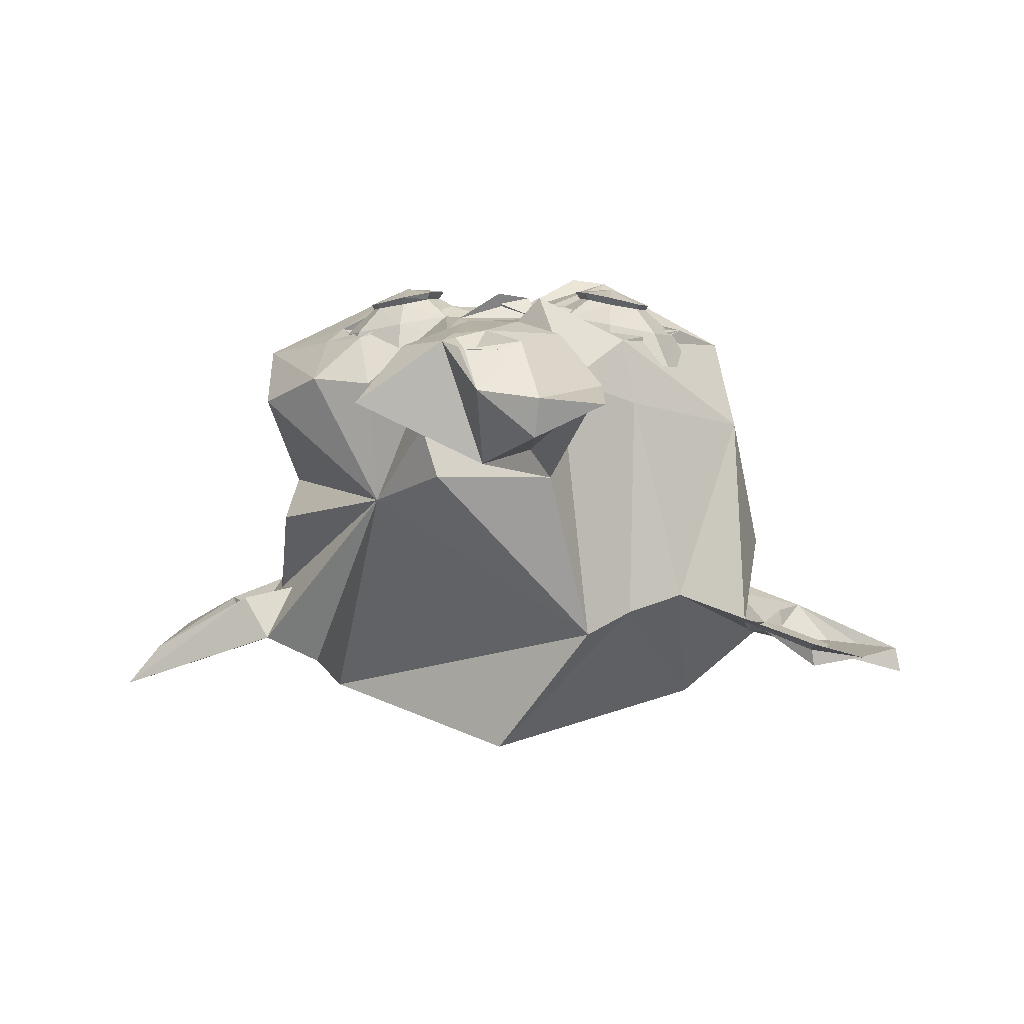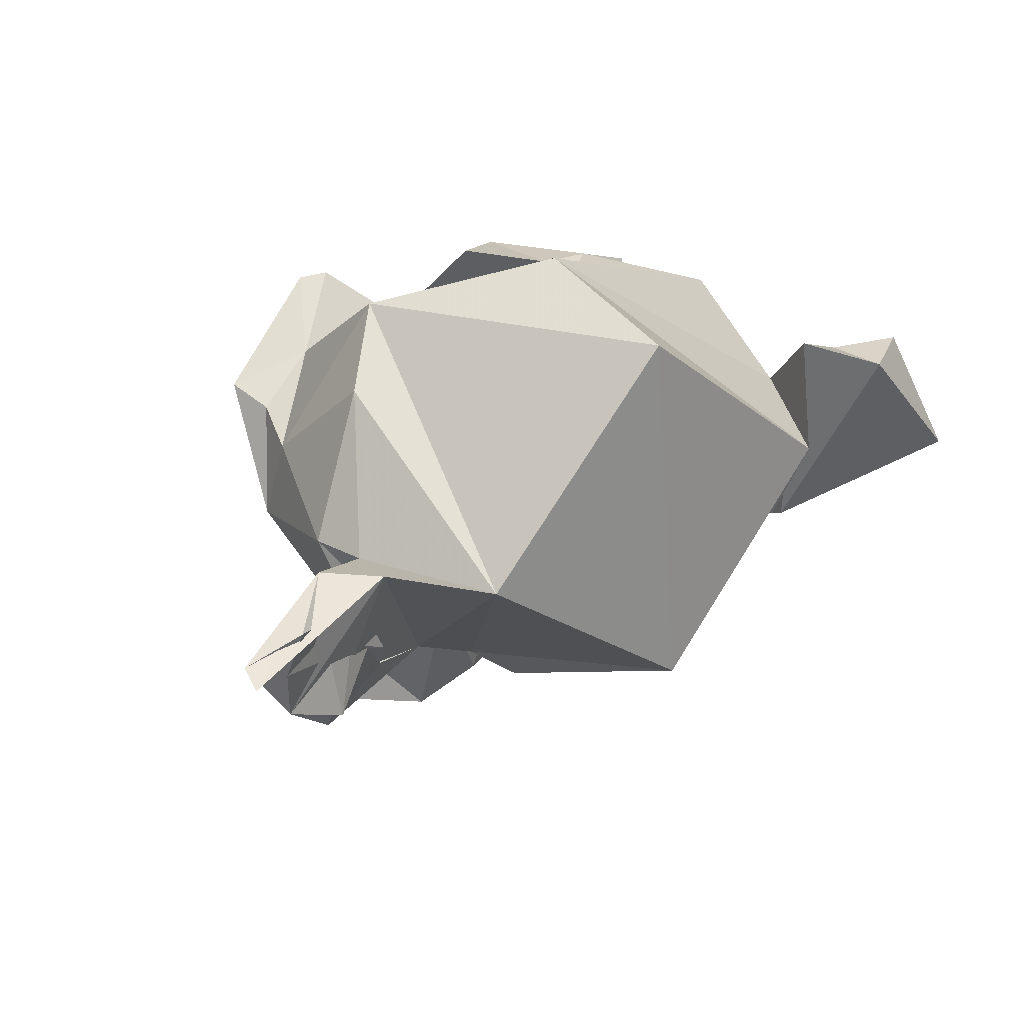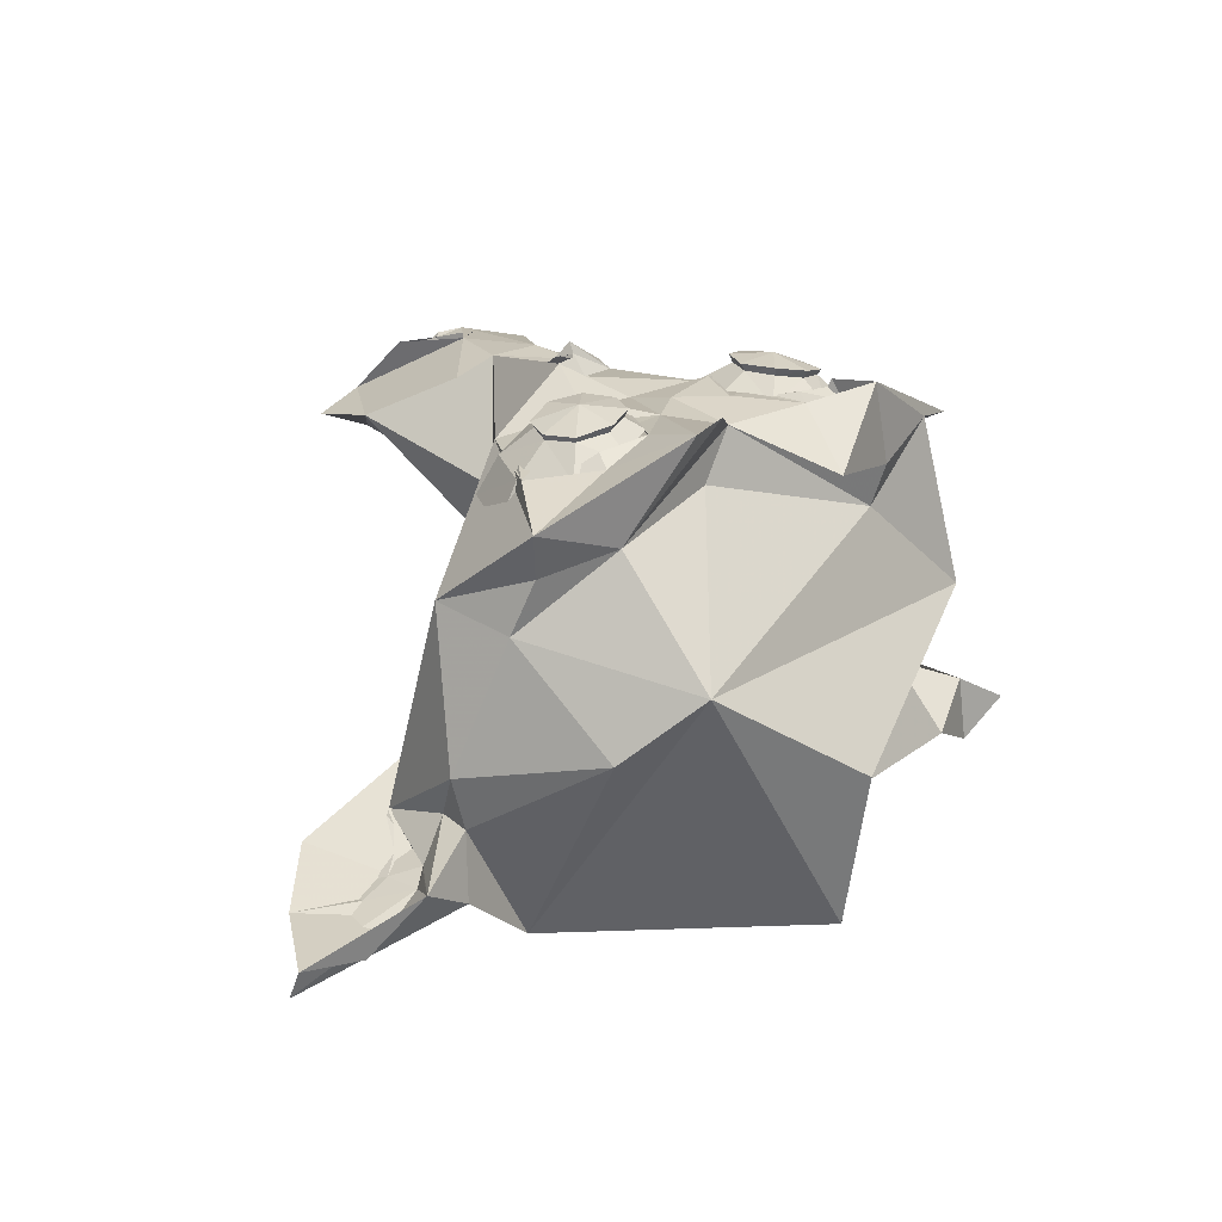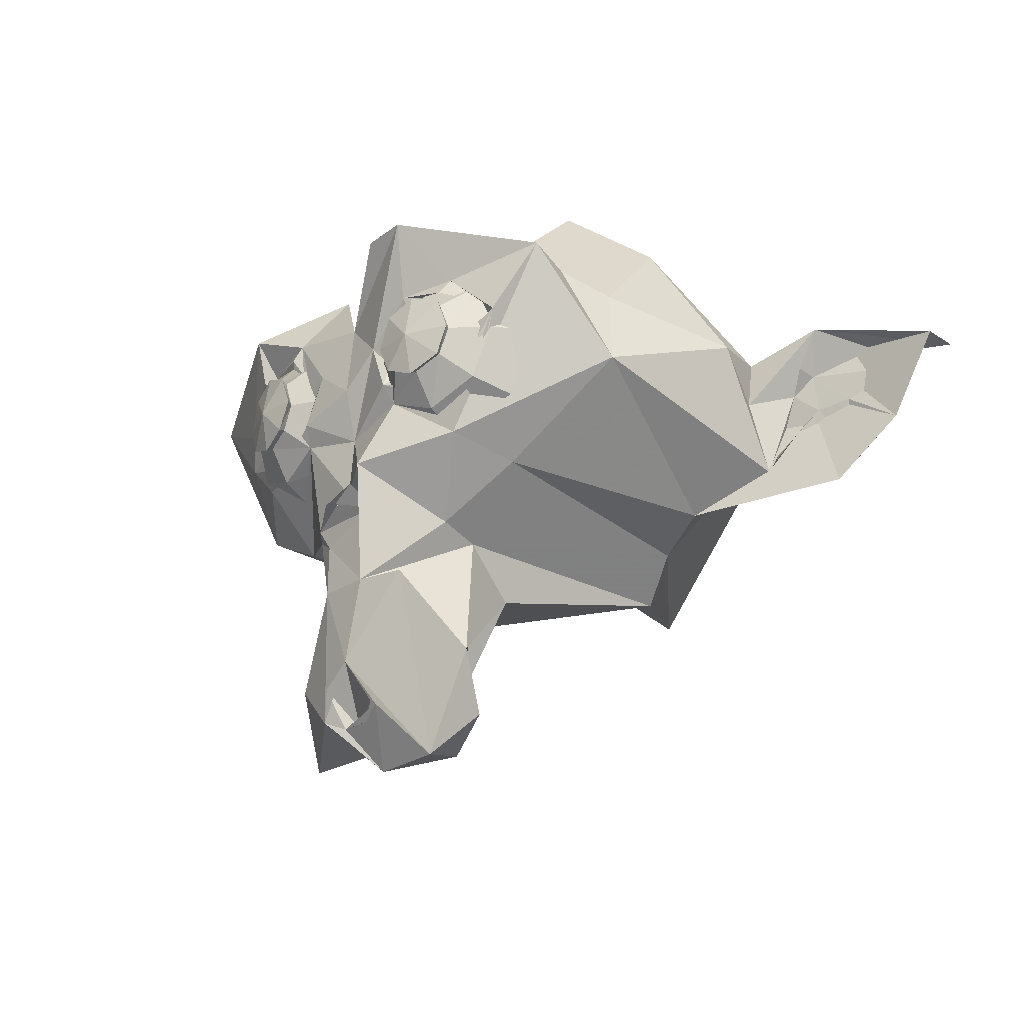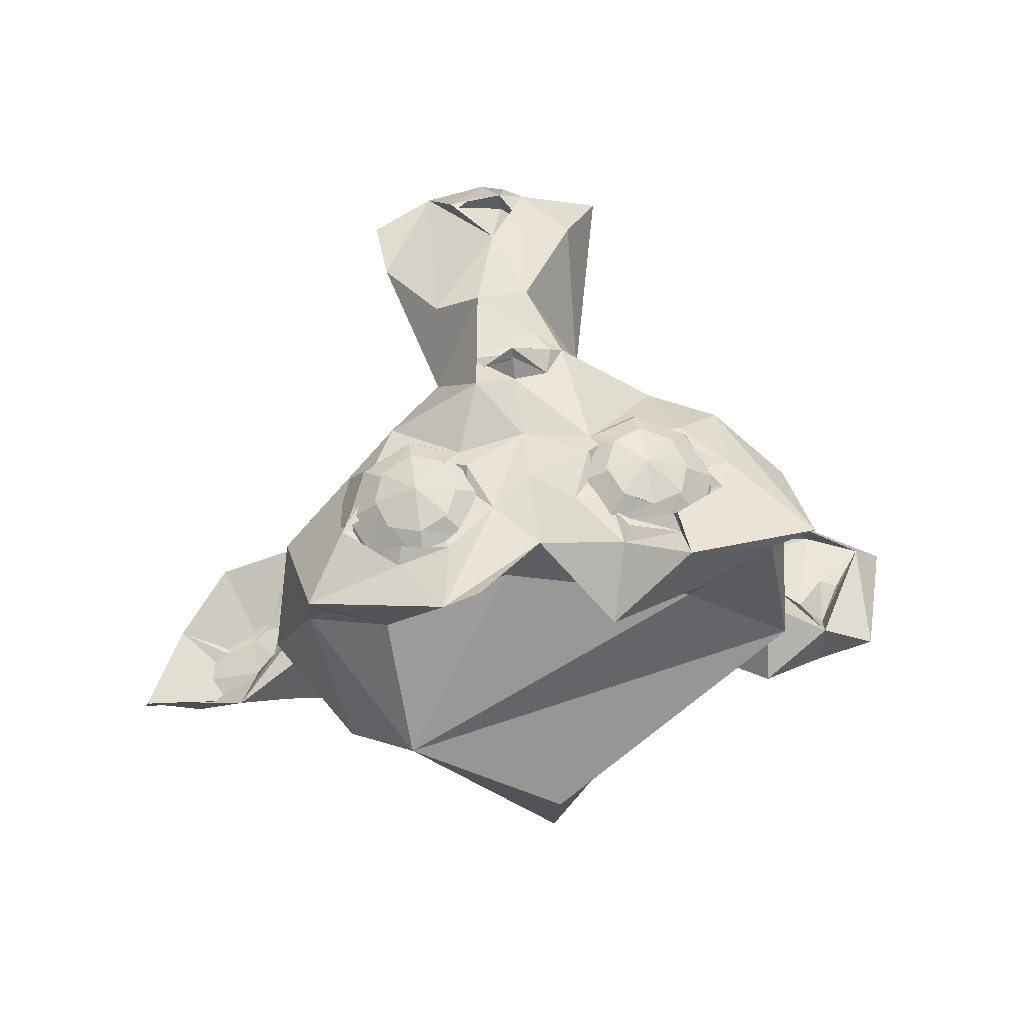
<metadata>
{"format":"obj","ext":"obj","renderer":"f3d","projection":"perspective","resolution":1024,"background":"white","views":[{"elev":7.8,"azim":4.3,"up":"+Z"},{"elev":34.2,"azim":141.7,"up":"+Y"},{"elev":22.5,"azim":138.4,"up":"+Z"},{"elev":-24.9,"azim":47.1,"up":"+Y"},{"elev":63.9,"azim":172.4,"up":"+Z"}]}
</metadata>
<code>
v 0.4375 0.1641 0.7656
v -0.4375 0.1641 0.7656
v 0.5 0.09375 0.6875
v -0.5 0.09375 0.6875
v 0.5469 0.05469 0.5781
v -0.5469 0.05469 0.5781
v 0.3516 -0.02344 0.6172
v -0.3516 -0.02344 0.6172
v 0.3516 0.03125 0.7188
v -0.3516 0.03125 0.7188
v 0.3516 0.1328 0.7812
v -0.3516 0.1328 0.7812
v 0.2734 0.1641 0.7969
v -0.2734 0.1641 0.7969
v 0.2031 0.09375 0.7422
v -0.2031 0.09375 0.7422
v 0.1562 0.05469 0.6484
v -0.1562 0.05469 0.6484
v 0.07812 0.2422 0.6562
v -0.07812 0.2422 0.6562
v 0.1406 0.2422 0.7422
v -0.1406 0.2422 0.7422
v 0.2422 0.2422 0.7969
v -0.2422 0.2422 0.7969
v 0.2734 0.3281 0.7969
v -0.2734 0.3281 0.7969
v 0.2031 0.3906 0.7422
v -0.2031 0.3906 0.7422
v 0.1562 0.4375 0.6484
v -0.1562 0.4375 0.6484
v 0.3516 0.5156 0.6172
v -0.3516 0.5156 0.6172
v 0.3516 0.4531 0.7188
v -0.3516 0.4531 0.7188
v 0.3516 0.3594 0.7812
v -0.3516 0.3594 0.7812
v 0.4375 0.3281 0.7656
v -0.4375 0.3281 0.7656
v 0.5 0.3906 0.6875
v -0.5 0.3906 0.6875
v 0.5469 0.4375 0.5781
v -0.5469 0.4375 0.5781
v 0.625 0.2422 0.5625
v -0.625 0.2422 0.5625
v 0.5625 0.2422 0.6719
v -0.5625 0.2422 0.6719
v 0.4688 0.2422 0.7578
v -0.4688 0.2422 0.7578
v 0.4766 0.2422 0.7734
v -0.4766 0.2422 0.7734
v 0.4453 0.3359 0.7812
v -0.4453 0.3359 0.7812
v 0.3516 0.375 0.8047
v -0.3516 0.375 0.8047
v 0.2656 0.3359 0.8203
v -0.2656 0.3359 0.8203
v 0.2266 0.2422 0.8203
v -0.2266 0.2422 0.8203
v 0.2656 0.1562 0.8203
v -0.2656 0.1562 0.8203
v 0.3516 0.2422 0.8281
v -0.3516 0.2422 0.8281
v 0.3516 0.1172 0.8047
v -0.3516 0.1172 0.8047
v 0.4453 0.1562 0.7812
v -0.4453 0.1562 0.7812
v 0 0.4297 0.7422
v 0 -0.6797 0.7344
v 0 -0.1875 0.7969
v 0 0.8984 -0.5469
v 0.3516 -0.6953 0.5703
v 0.3672 -0.8906 0.5312
v -0.3672 -0.8906 0.5312
v 0.1797 -0.9688 0.5547
v 0 -0.9844 0.5781
v -0.4375 -0.1406 0.5312
v -0.6328 -0.03906 0.5391
v -0.8281 0.1484 0.4453
v -0.8594 0.4297 0.5938
v 0.7109 0.4844 0.625
v -0.7109 0.4844 0.625
v 0.125 0.3047 0.7656
v -0.125 0.3047 0.7656
v 0.2031 0.09375 0.7422
v -0.2031 0.09375 0.7422
v -0.4922 0.0625 0.6719
v -0.625 0.1875 0.6484
v 0.4297 0.4375 0.7188
v -0.4297 0.4375 0.7188
v -0.25 0.4688 0.7578
v 0.1172 -0.8359 0.7109
v -0.1172 -0.8359 0.7109
v -0.0625 -0.8828 0.6953
v 0 -0.1953 0.75
v 0 -0.1406 0.7422
v -0.1016 -0.1484 0.7422
v 0.125 -0.2266 0.75
v -0.125 -0.2266 0.75
v -0.08594 -0.2891 0.7422
v 0.3984 -0.04688 0.6719
v -0.4375 0.5469 0.7969
v 0.3125 0.6406 0.8359
v 0.2031 0.6172 0.8516
v 0.125 -0.1016 0.8125
v 0.2109 -0.4453 0.7109
v -0.25 -0.7031 0.6875
v 0 0.04688 0.7266
v 0 0.2109 0.7656
v 0.07812 -0.4453 0.75
v -0.07812 -0.4453 0.75
v 0 -0.2031 0.8281
v 0.09375 -0.1562 0.8125
v -0.1641 -0.2422 0.7109
v 0.2344 -0.25 0.5547
v -0.2344 -0.25 0.5547
v 0.04688 -0.8672 0.6875
v -0.04688 -0.8672 0.6875
v 0.09375 -0.8203 0.7109
v -0.09375 -0.7422 0.7266
v 0.04688 -0.8516 0.6328
v -0.04688 -0.8516 0.6328
v 0.1875 0.1562 0.7734
v -0.1875 0.1562 0.7734
v 0.2734 0.4219 0.7734
v -0.2734 0.4219 0.7734
v -0.4219 0.3984 0.7734
v 0.5859 0.2891 0.6875
v -0.5859 0.2891 0.6875
v 0.2344 0.3594 0.7578
v -0.2344 0.3594 0.7578
v 0.1953 0.2969 0.7578
v -0.1953 0.2969 0.7578
v 0.2422 0.125 0.7578
v -0.2422 0.125 0.7578
v 0.375 0.08594 0.7266
v -0.375 0.08594 0.7266
v 0.4609 0.1172 0.7031
v -0.4609 0.1172 0.7031
v 0.5469 0.2109 0.6719
v -0.5469 0.2109 0.6719
v 0.5547 0.2812 0.6719
v -0.5547 0.2812 0.6719
v 0.5312 0.3359 0.6797
v -0.5312 0.3359 0.6797
v 0.4141 0.3906 0.75
v -0.4141 0.3906 0.75
v 0.2812 0.3984 0.7656
v -0.2812 0.3984 0.7656
v 0.3359 0.4062 0.75
v -0.3359 0.4062 0.75
v 0.2031 0.1719 0.75
v -0.2031 0.1719 0.75
v 0.1953 0.2266 0.75
v -0.1953 0.2266 0.75
v 0.1094 0.4609 0.6094
v -0.1953 0.6641 0.6172
v 0.4844 0.5547 0.5547
v -0.4844 0.5547 0.5547
v 0.6797 0.4531 0.4922
v 0.7734 0.1641 0.375
v 0.4375 -0.09375 0.4688
v 0 0.9844 -0.07812
v 0 -0.1953 -0.6719
v 0 -0.8047 0.3438
v 0.8594 0.3203 -0.04688
v -0.7344 -0.04688 0.07031
v 0.5938 -0.125 -0.1641
v -0.6406 -0.007812 -0.4297
v -0.2344 -0.3516 0.4062
v 0.1797 -0.4141 0.2578
v -0.1797 -0.4141 0.2578
v 0.125 -0.5391 0.3594
v 0.1641 -0.9453 0.4375
v 0.2188 -0.2812 0.4297
v 0.2969 -0.3125 -0.2656
v 0.4531 0.8516 0.2344
v -0.4609 0.5234 0.4297
v 0.7266 0.4062 0.3359
v 0.6406 0.7031 0.05469
v -0.7969 0.5625 0.125
v -0.7969 0.5391 -0.3594
v 0.6172 0.3281 -0.5859
v -0.6172 0.3281 -0.5859
v 0.8203 0.3281 -0.2031
v -0.8203 0.3281 -0.2031
v -0.4062 -0.1719 0.1484
v 0.4297 -0.1953 -0.2109
v 1.039 -0.1016 -0.3281
v 1.352 0.3203 -0.4219
v 1.016 0.4141 -0.2891
v -1.016 0.4141 -0.2891
v -1.188 0.4375 -0.3906
v 1.211 0.07812 -0.4062
v -1.211 0.07812 -0.4062
v 0.9453 0.3047 -0.2891
v -0.9453 0.3047 -0.2891
v -0.8828 -0.02344 -0.2109
v 1.039 0 -0.3672
v 1.234 0.25 -0.4453
v 1.172 0.3594 -0.4375
v 0.8438 0.01562 -0.2734
v 0.8125 -0.01562 -0.2734
v -0.7188 -0.02344 -0.1719
v 0.7969 0.2031 -0.2109
v -0.7969 0.2031 -0.2109
v 0.8906 0.2344 -0.3203
v -0.8906 0.2344 -0.3203
v -0.8516 0.01562 -0.3203
v 0.8281 0.07812 -0.3203
v -0.8281 0.07812 -0.3203
v -1.039 0.3281 -0.4141
v 1.047 0 -0.4219
v -1.047 0 -0.4219
v -0.8828 -0.01562 -0.2656
v 0.9531 0.2891 -0.3438
v -0.9531 0.2891 -0.3438
v 0.8906 0.1094 -0.3281
v 0.9609 0.1719 -0.3516
v 1.055 0.1875 -0.3828
v -1.055 0.1875 -0.3828
v -1.109 0.2109 -0.3906
v 1.086 0.2734 -0.3906
v -1.023 0.4375 -0.4844
v 1.367 0.2969 -0.5
v -1.312 0.05469 -0.5312
v -0.7891 -0.125 -0.3281
v 0.8594 0.3828 -0.3828
f 47 3 45
f 4 48 46
f 45 5 43
f 6 46 44
f 3 7 5
f 8 4 6
f 1 9 3
f 10 2 4
f 11 15 9
f 16 12 10
f 9 17 7
f 18 10 8
f 21 17 15
f 22 18 20
f 23 15 13
f 24 16 22
f 23 27 21
f 28 24 22
f 27 19 21
f 28 20 30
f 33 29 27
f 34 30 32
f 35 27 25
f 36 28 34
f 37 33 35
f 38 34 40
f 39 31 33
f 40 32 42
f 45 41 39
f 46 42 44
f 47 39 37
f 48 40 46
f 37 49 47
f 38 50 52
f 35 51 37
f 36 52 54
f 25 53 35
f 26 54 56
f 23 55 25
f 24 56 58
f 23 59 57
f 60 24 58
f 13 63 59
f 64 14 60
f 11 65 63
f 66 12 64
f 1 49 65
f 50 2 66
f 61 65 49
f 50 66 62
f 63 65 61
f 62 66 64
f 61 59 63
f 64 60 62
f 61 57 59
f 60 58 62
f 61 55 57
f 58 56 62
f 61 53 55
f 56 54 62
f 61 51 53
f 54 52 62
f 61 49 51
f 52 50 62
f 84 107 104
f 69 95 94
f 95 104 107
f 124 129 147
f 130 125 148
f 126 144 146
f 127 143 141
f 144 128 142
f 128 140 142
f 122 133 151
f 134 123 152
f 204 184 165
f 195 206 215
f 207 196 216
f 218 215 206
f 47 1 3
f 4 2 48
f 45 3 5
f 6 4 46
f 3 9 7
f 8 10 4
f 1 11 9
f 10 12 2
f 11 13 15
f 16 14 12
f 9 15 17
f 18 16 10
f 21 19 17
f 22 16 18
f 23 21 15
f 24 14 16
f 23 25 27
f 28 26 24
f 27 29 19
f 28 22 20
f 33 31 29
f 34 28 30
f 35 33 27
f 36 26 28
f 37 39 33
f 38 36 34
f 39 41 31
f 40 34 32
f 45 43 41
f 46 40 42
f 47 45 39
f 48 38 40
f 37 51 49
f 38 48 50
f 35 53 51
f 36 38 52
f 25 55 53
f 26 36 54
f 23 57 55
f 24 26 56
f 23 13 59
f 60 14 24
f 13 11 63
f 64 12 14
f 11 1 65
f 66 2 12
f 1 47 49
f 50 48 2
f 84 104 100
f 113 98 96
f 99 98 113
f 127 141 139
f 80 159 157
f 110 99 113
f 106 73 92
f 85 123 134
f 140 128 87
f 123 154 152
f 123 83 154
f 78 79 81
f 128 144 126
f 160 178 159
f 122 151 153
f 122 153 82
f 88 102 124
f 181 183 168
f 214 208 213
f 191 216 196
f 190 195 215
f 190 215 200
f 193 200 199
f 193 189 200
f 216 211 220
f 215 218 219
f 118 120 116
f 201 202 217
f 201 217 209
f 167 160 161
f 188 167 227
f 167 187 182
f 167 182 227
f 217 212 218
f 212 219 218
f 209 217 218
f 160 165 178
f 165 179 178
f 160 159 80
f 182 187 163
f 187 175 163
f 179 165 184
f 182 179 184
f 198 193 212
f 184 190 227
f 88 143 127
f 80 88 127
f 161 114 174
f 70 162 176
f 182 70 176
f 199 200 222
f 80 157 102
f 143 88 145
f 186 171 169
f 186 169 115
f 176 177 155
f 157 155 67
f 84 135 122
f 135 133 122
f 109 97 99
f 169 106 110
f 115 113 76
f 168 186 226
f 177 81 158
f 177 180 81
f 84 122 107
f 122 82 107
f 82 108 107
f 104 95 97
f 71 74 72
f 72 74 173
f 113 96 95
f 95 107 85
f 113 95 85
f 180 185 205
f 166 180 205
f 168 226 181
f 158 81 101
f 158 101 156
f 67 156 90
f 131 129 124
f 82 131 124
f 107 108 123
f 108 83 123
f 107 123 85
f 91 118 116
f 173 74 75
f 173 75 164
f 75 93 92
f 78 77 79
f 77 86 87
f 77 87 79
f 194 197 213
f 197 214 213
f 194 192 225
f 101 126 89
f 119 92 117
f 92 93 117
f 120 121 116
f 121 117 116
f 86 85 136
f 85 134 136
f 89 126 146
f 146 150 148
f 89 148 125
f 89 146 148
f 90 125 130
f 221 220 211
f 223 225 192
f 163 183 70
f 169 73 106
f 182 176 179
f 182 184 227
f 119 117 121
f 80 102 88
f 82 153 131
f 160 80 100
f 80 127 100
f 160 100 161
f 100 127 84
f 127 139 137
f 137 135 84
f 127 137 84
f 161 100 114
f 100 104 114
f 157 159 178
f 178 179 176
f 157 176 155
f 157 178 176
f 114 104 109
f 104 97 109
f 160 167 202
f 160 202 165
f 202 204 165
f 167 161 187
f 161 174 187
f 174 175 187
f 102 157 103
f 157 67 103
f 114 109 174
f 109 105 71
f 71 170 174
f 109 71 174
f 202 167 188
f 202 188 198
f 188 193 198
f 204 202 206
f 202 201 209
f 209 218 206
f 202 209 206
f 175 174 170
f 175 170 171
f 103 67 102
f 67 108 82
f 82 124 102
f 67 82 102
f 155 177 67
f 177 158 67
f 158 156 67
f 177 176 180
f 176 162 180
f 145 88 124
f 145 124 149
f 124 147 149
f 97 95 69
f 97 69 112
f 69 111 112
f 109 99 110
f 109 110 68
f 99 97 98
f 97 112 98
f 112 111 98
f 71 105 74
f 105 109 68
f 68 91 74
f 105 68 74
f 170 71 172
f 71 72 173
f 173 164 172
f 71 173 172
f 193 188 227
f 193 227 189
f 227 224 189
f 202 198 217
f 198 212 217
f 204 206 190
f 206 195 190
f 204 190 184
f 171 170 169
f 170 172 164
f 164 73 169
f 170 164 169
f 175 171 186
f 186 168 183
f 175 183 163
f 175 186 183
f 108 67 83
f 67 90 83
f 70 182 163
f 180 162 185
f 162 70 183
f 183 181 185
f 162 183 185
f 111 69 96
f 69 95 96
f 111 96 98
f 68 110 92
f 110 106 92
f 68 92 119
f 91 68 118
f 68 119 121
f 121 120 118
f 68 121 118
f 74 91 75
f 91 116 117
f 117 93 75
f 91 117 75
f 224 227 190
f 224 190 189
f 190 200 189
f 212 193 219
f 193 199 219
f 199 222 219
f 73 164 92
f 164 75 92
f 83 90 132
f 90 130 132
f 83 132 154
f 156 101 90
f 101 89 90
f 89 125 90
f 185 181 191
f 181 226 223
f 223 192 191
f 181 223 191
f 81 180 78
f 180 166 186
f 186 77 78
f 180 186 78
f 110 113 115
f 110 115 169
f 219 222 215
f 222 200 215
f 226 186 205
f 186 166 205
f 226 205 203
f 101 81 79
f 79 87 128
f 101 128 126
f 101 79 128
f 223 226 225
f 226 203 197
f 197 194 225
f 226 197 225
f 191 192 194
f 194 221 211
f 191 211 216
f 191 194 211
f 185 191 207
f 191 196 207
f 185 207 205
f 77 186 76
f 186 115 76
f 113 85 76
f 85 86 76
f 86 77 76
f 203 205 207
f 203 207 208
f 207 210 208
f 197 203 214
f 203 208 214
f 221 194 220
f 194 213 220
f 208 210 213
f 210 207 216
f 216 220 213
f 210 216 213
f 140 87 136
f 87 86 136
f 140 136 138

</code>
